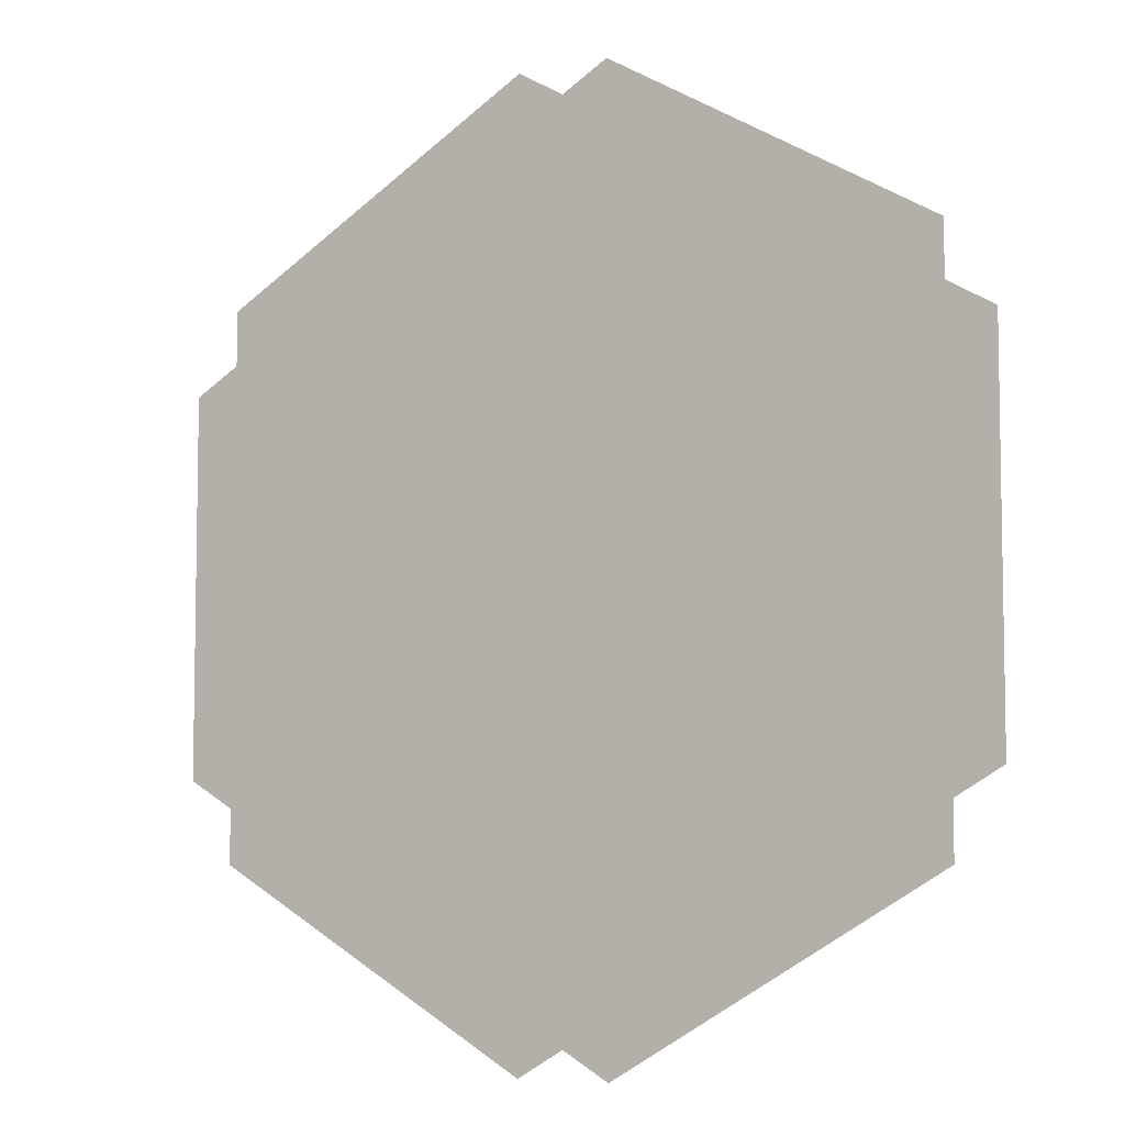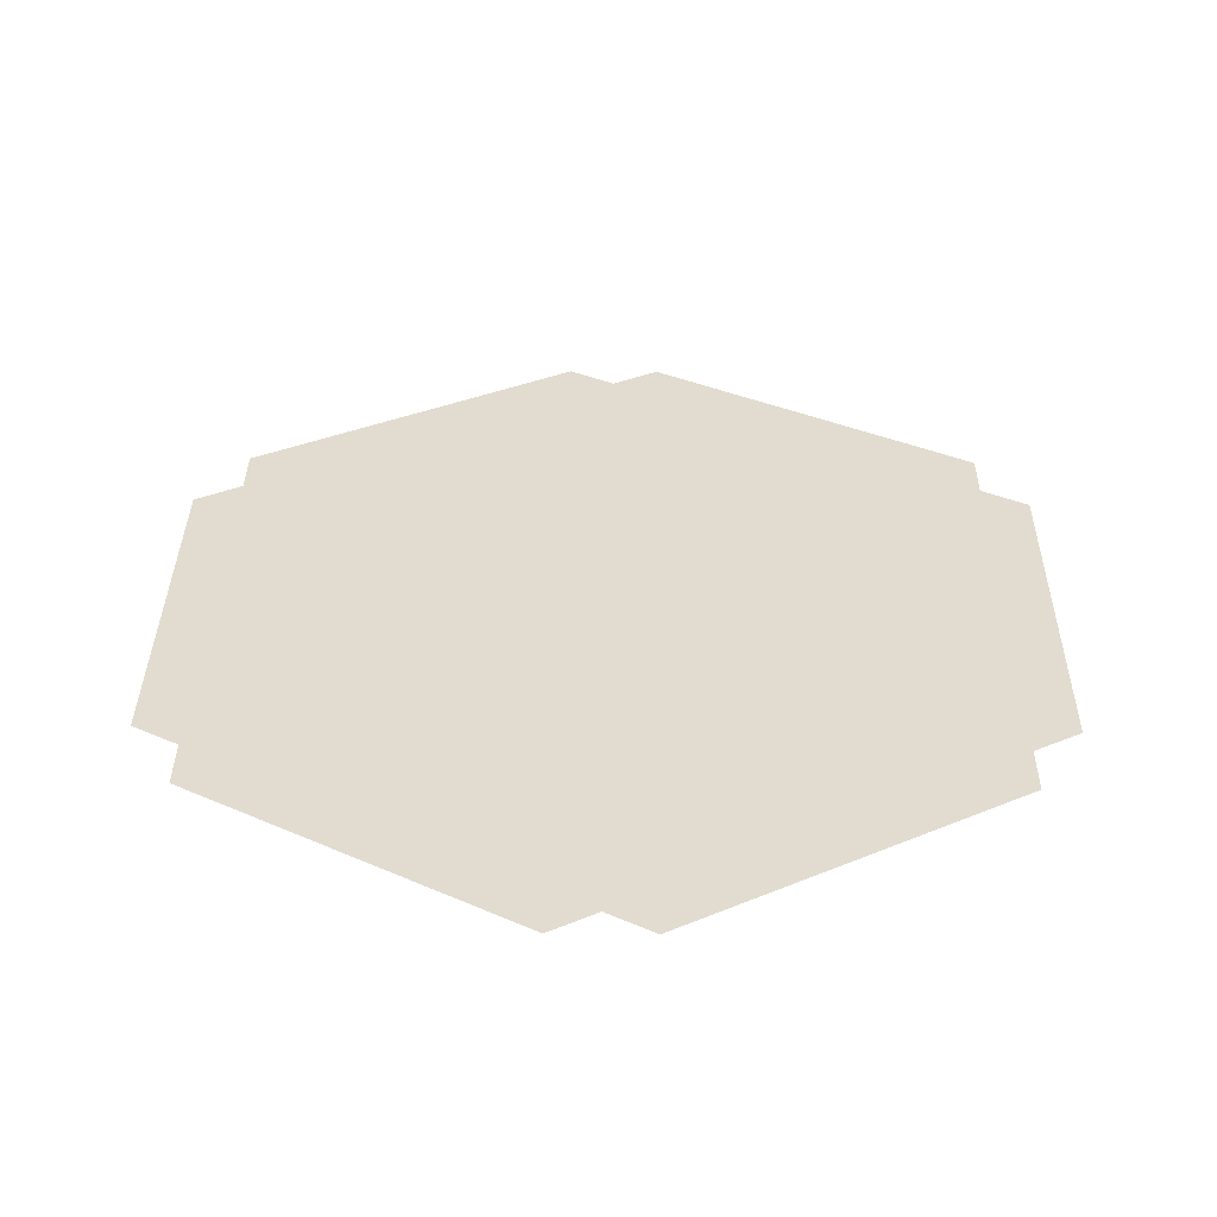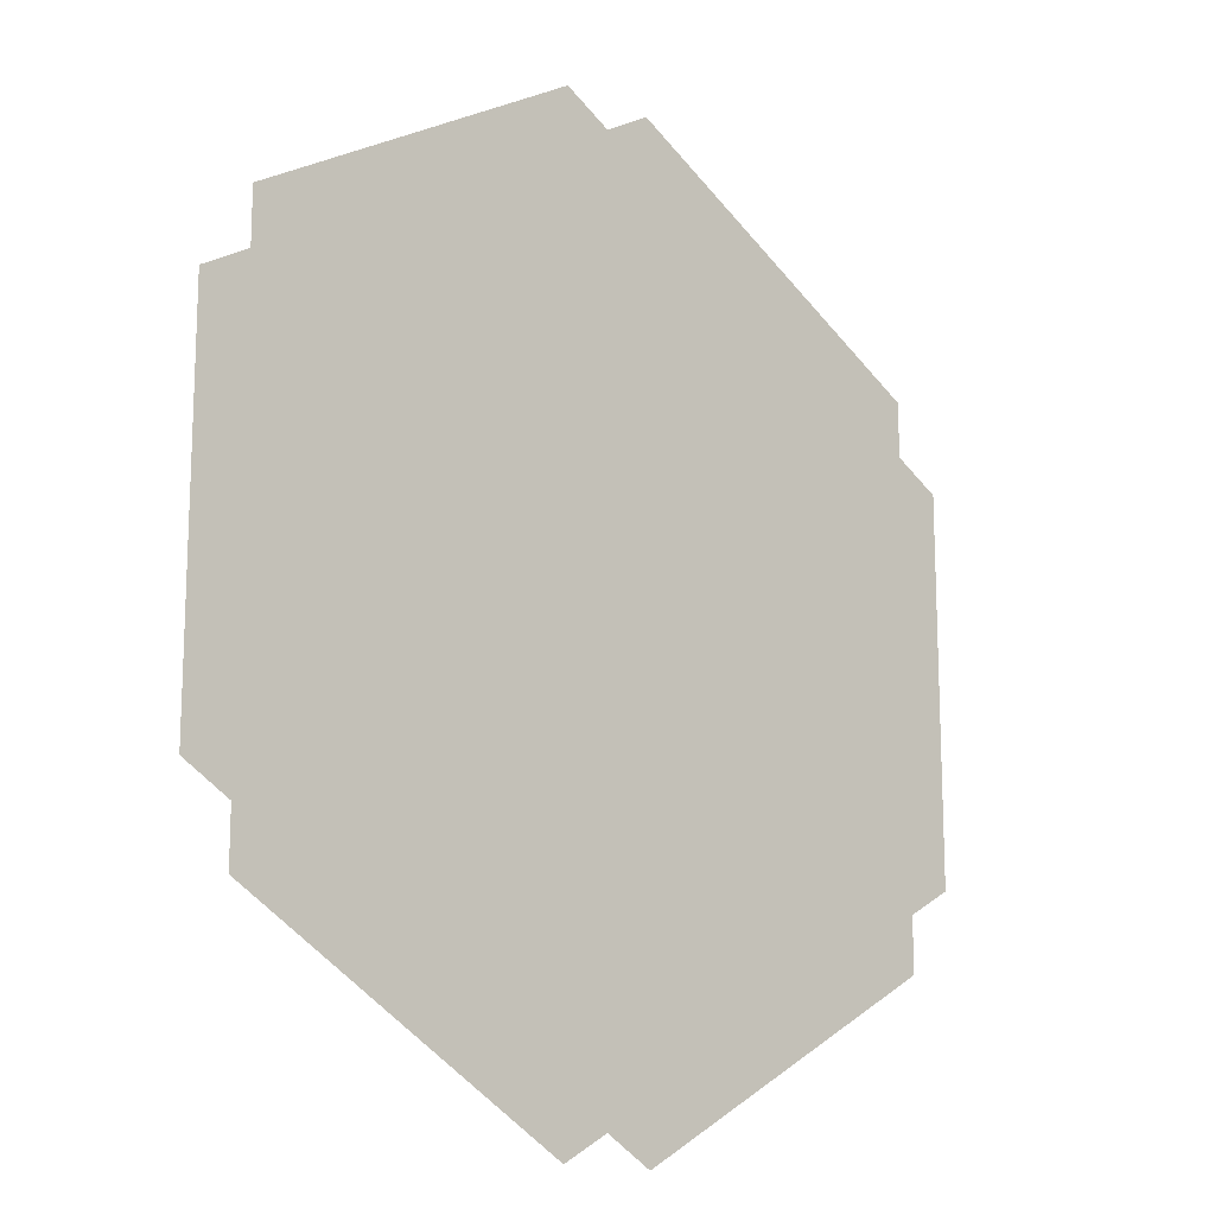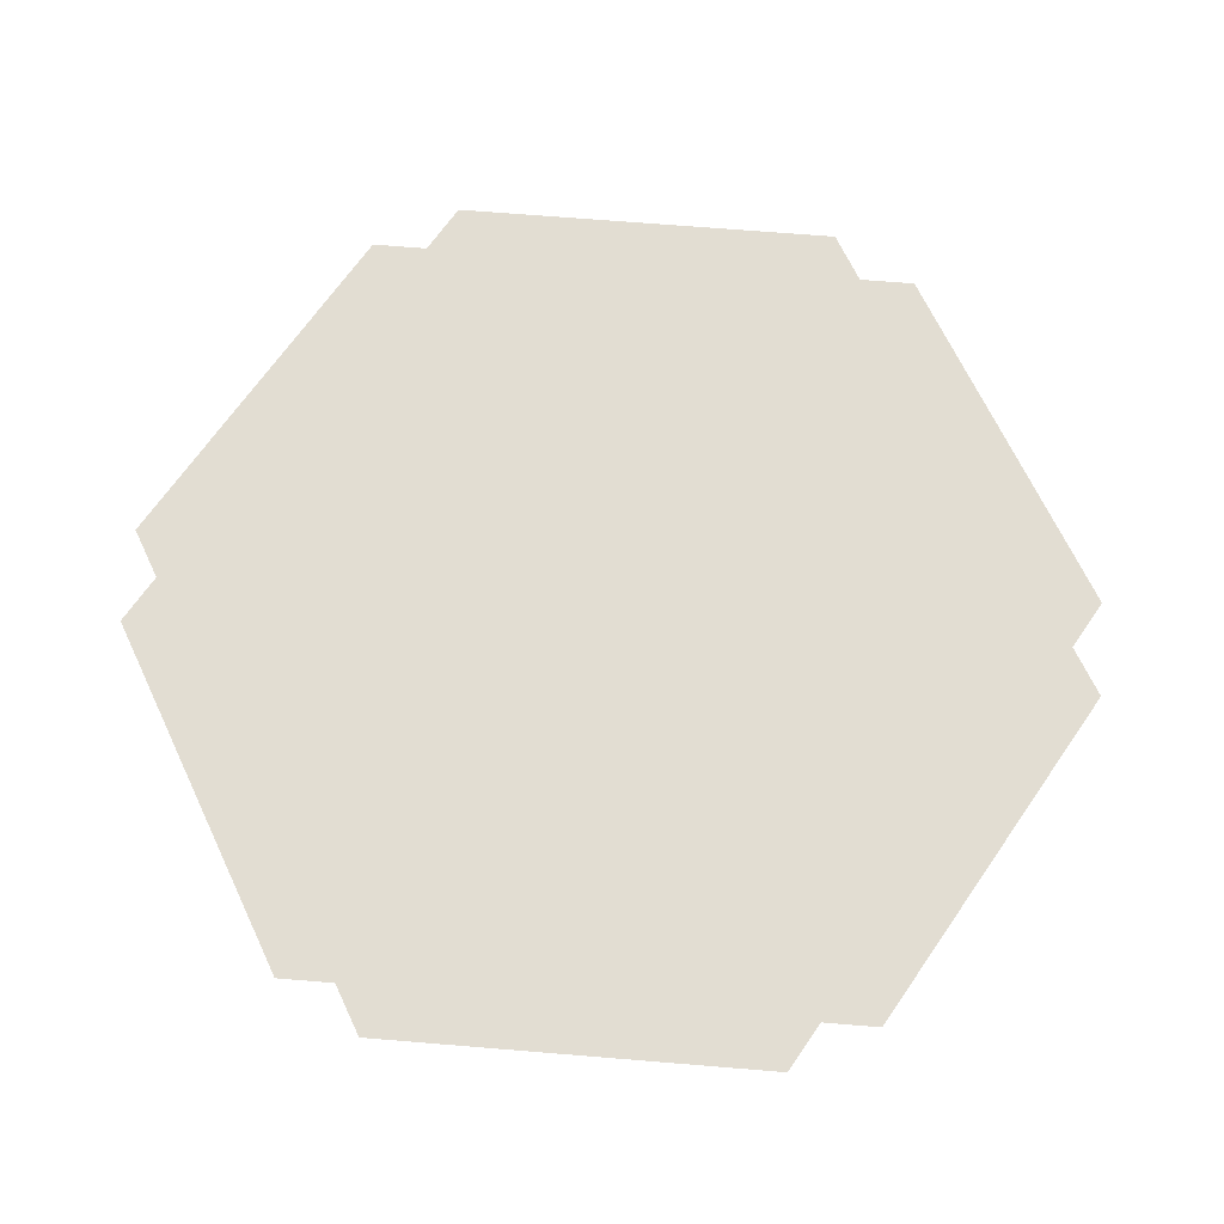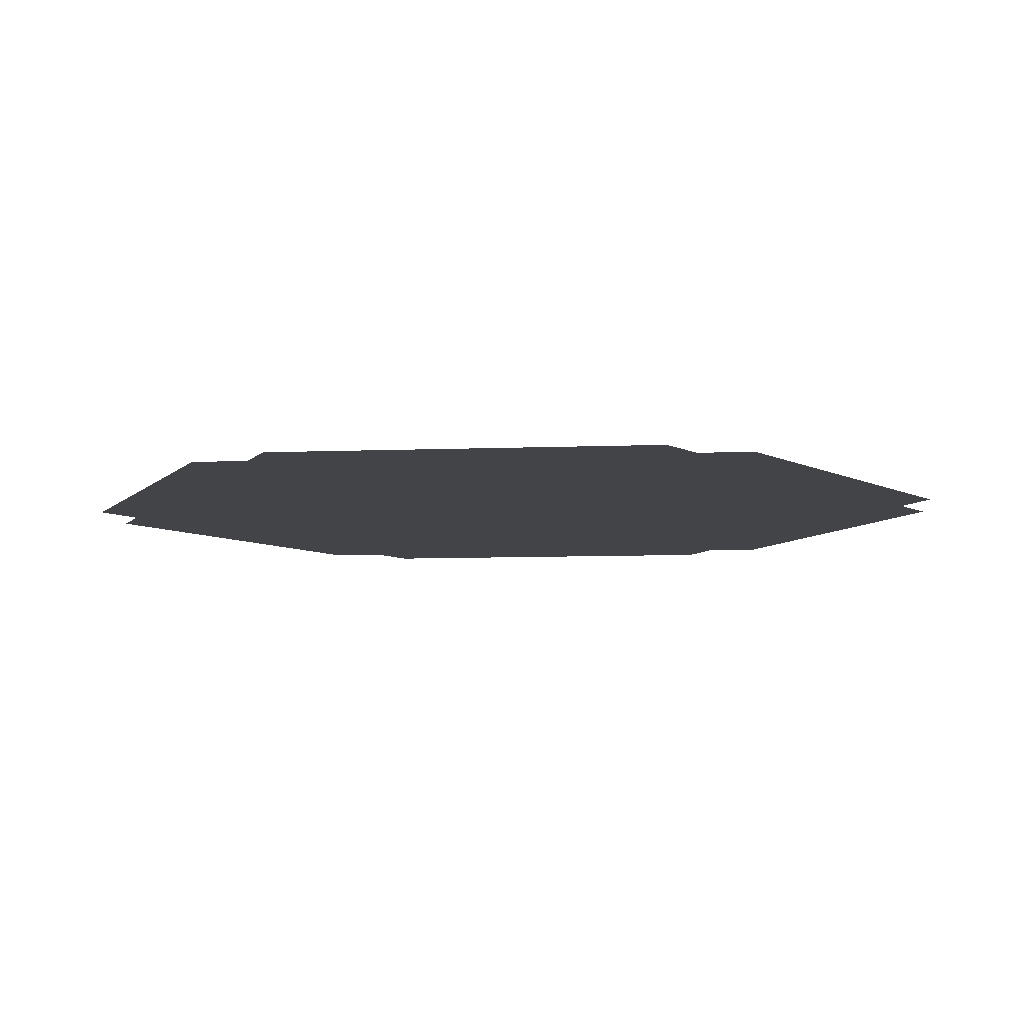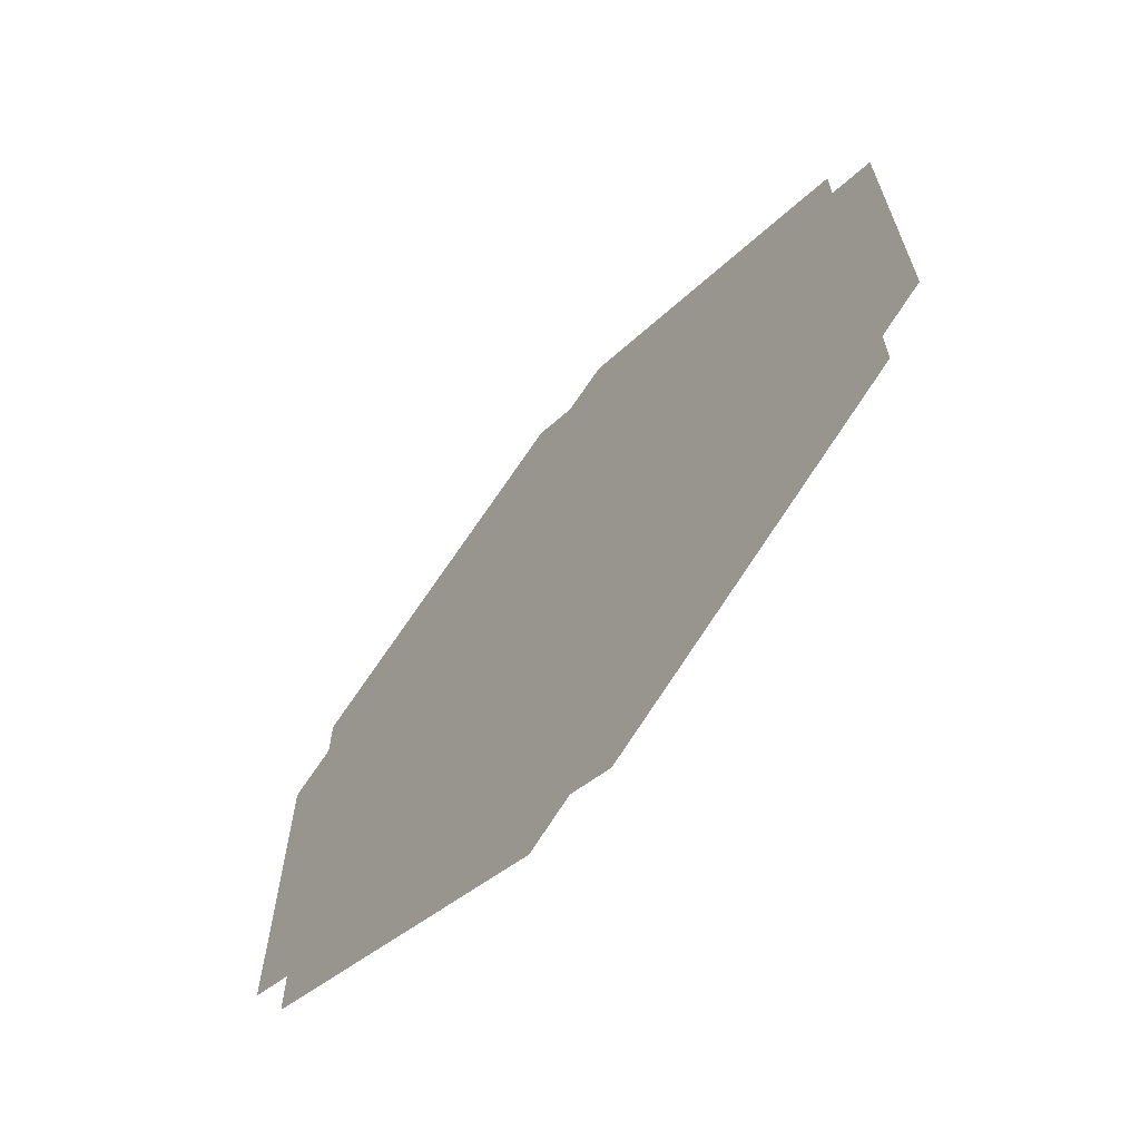
<metadata>
{"format":"obj","ext":"obj","renderer":"f3d","projection":"perspective","resolution":1024,"background":"white","views":[{"elev":-6.5,"azim":-148.6,"up":"+Z"},{"elev":34.4,"azim":-59.3,"up":"+Y"},{"elev":-15.4,"azim":-43.0,"up":"+Z"},{"elev":68.1,"azim":154.7,"up":"+Y"},{"elev":-8.1,"azim":-143.8,"up":"+Y"},{"elev":-67.4,"azim":49.8,"up":"+Z"}]}
</metadata>
<code>
o Cylinder.014_Cylinder.001
v -9 4e-06 -4.041
v -8 4e-06 -4.619
v -8 6e-06 5.773
v -8 5e-06 4.619
v -1 6e-06 9.815
v 9 4e-06 -4.041
v 8 4e-06 -5.773
v 8 4e-06 -4.619
v 8 5e-06 5.773
v 9 5e-06 4.041
v -1 3e-06 -9.815
v -0 6e-06 9.238
v 1 6e-06 9.815
v -9 5e-06 4.041
v 1 3e-06 -9.815
v -1e-06 3e-06 -9.238
v 8 5e-06 4.619
v -8 4e-06 -5.773
f 4 12 2
f 16 2 12
f 17 16 12
f 8 16 17
f 10 8 17
f 13 17 12
f 16 7 15
f 12 3 5
f 1 4 2
f 11 2 16
f 10 6 8
f 13 9 17
f 16 8 7
f 12 4 3
f 1 14 4
f 11 18 2

</code>
